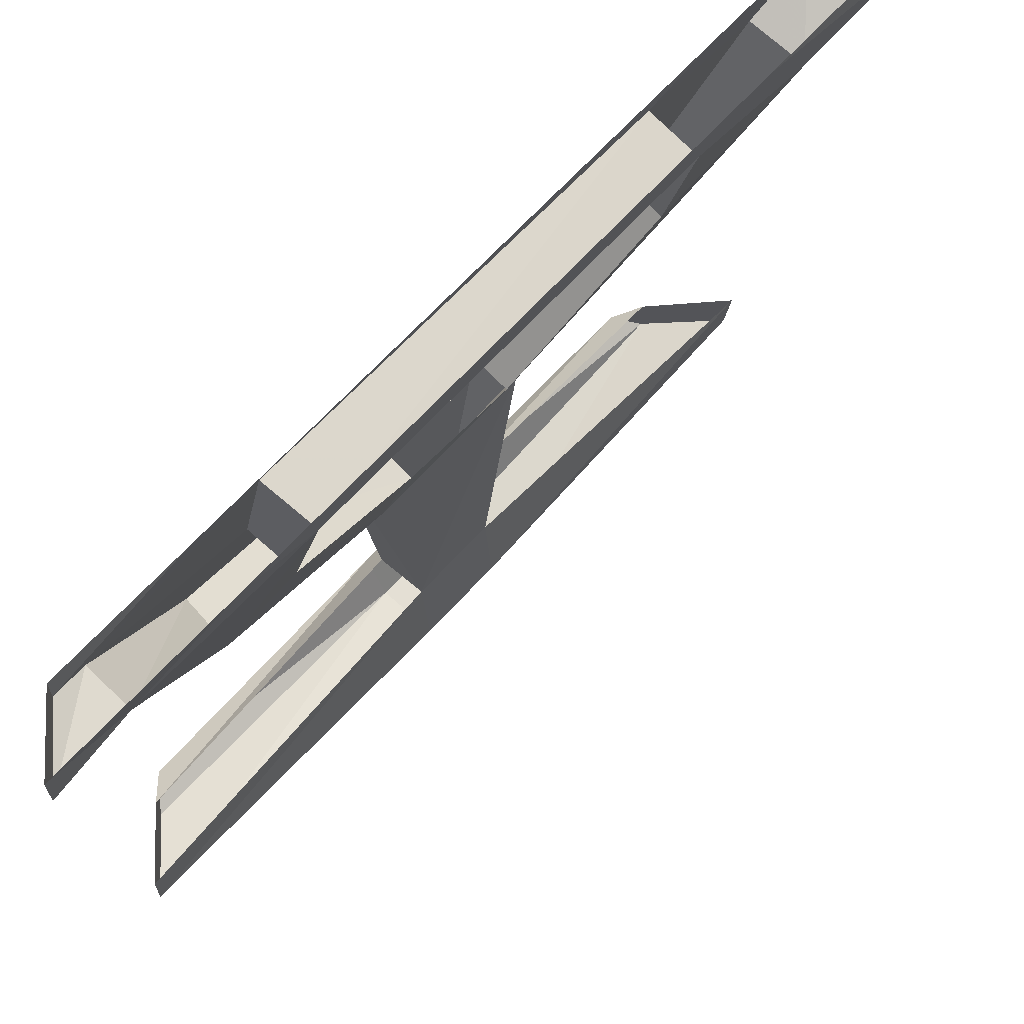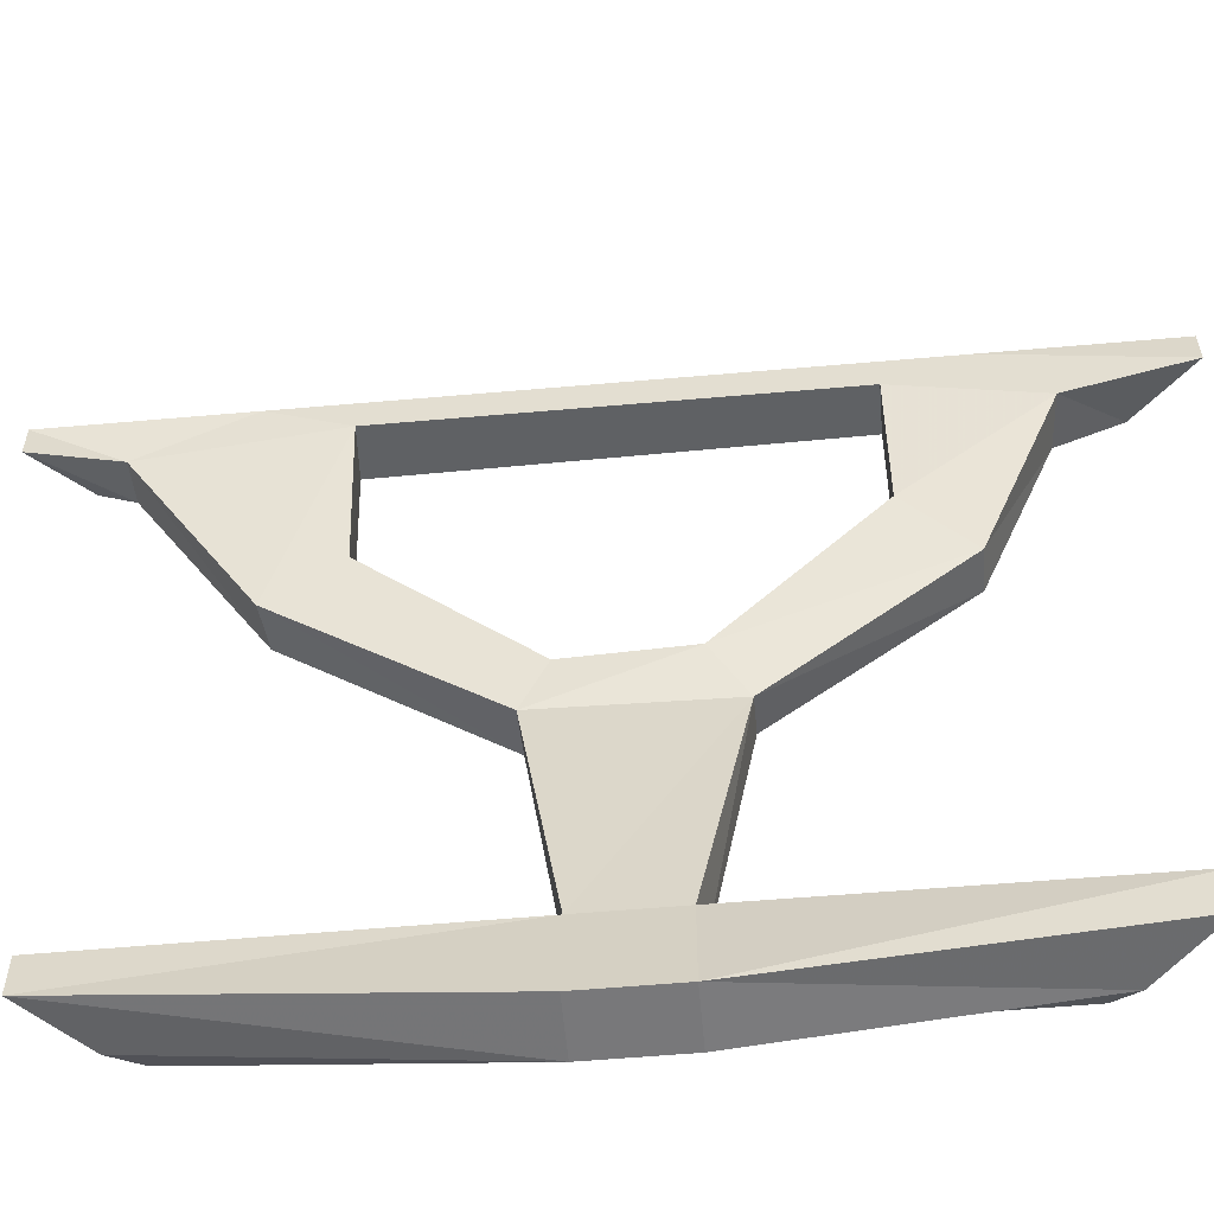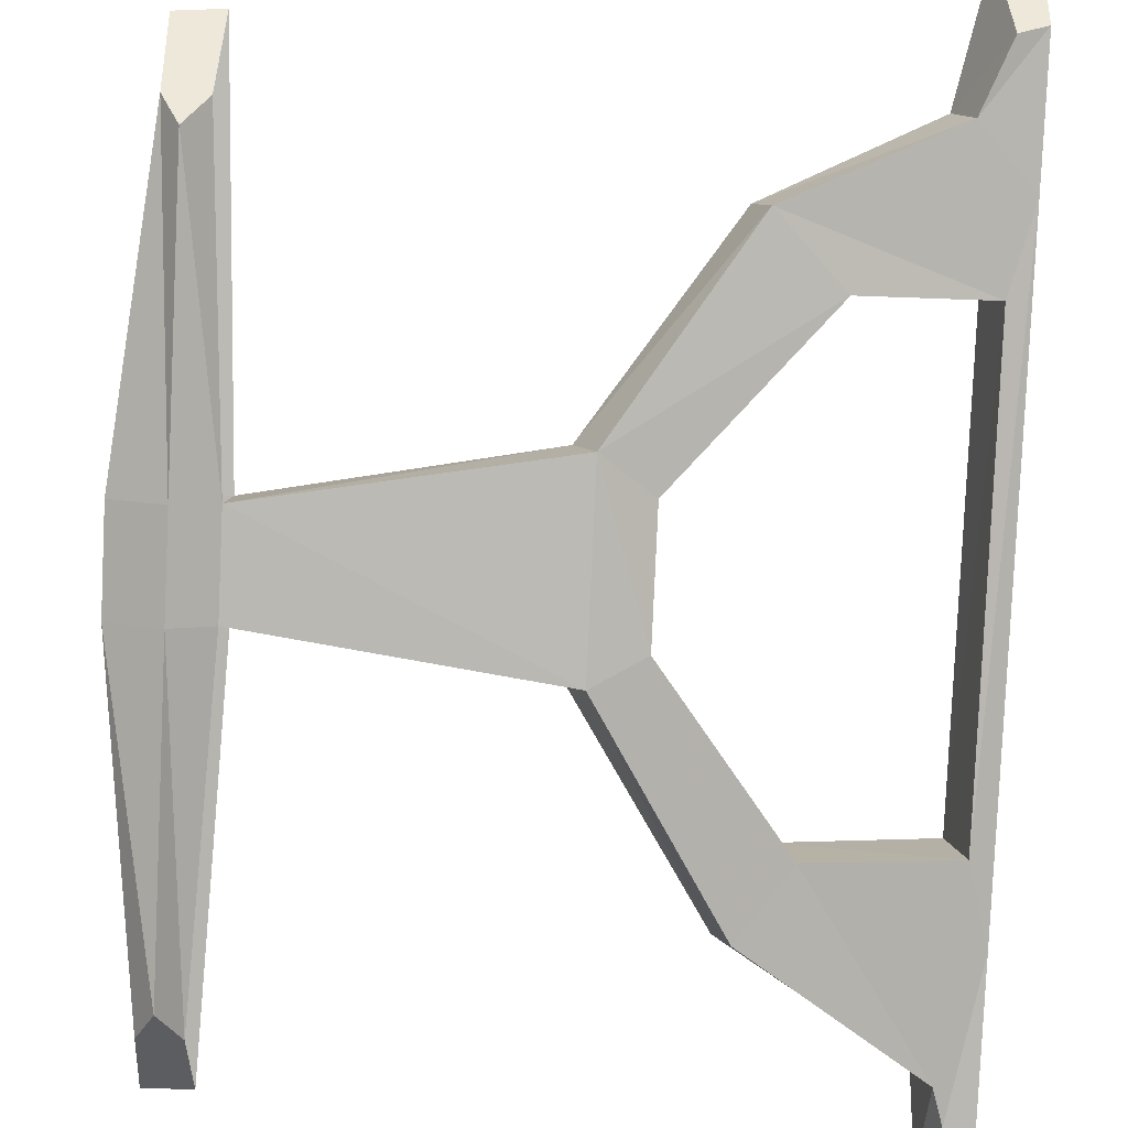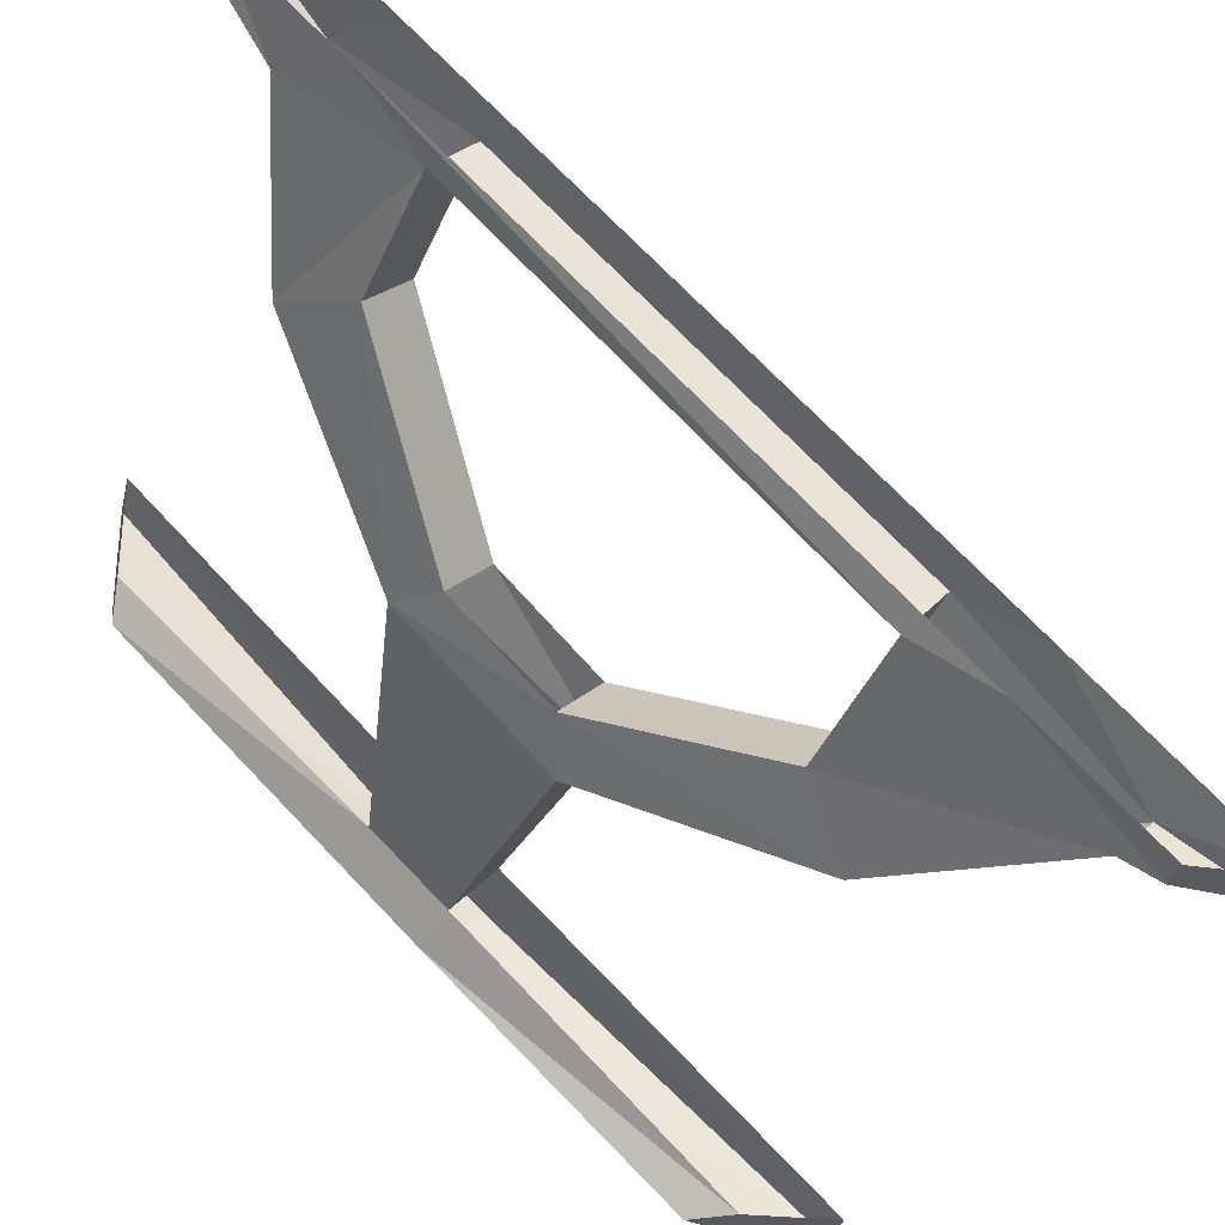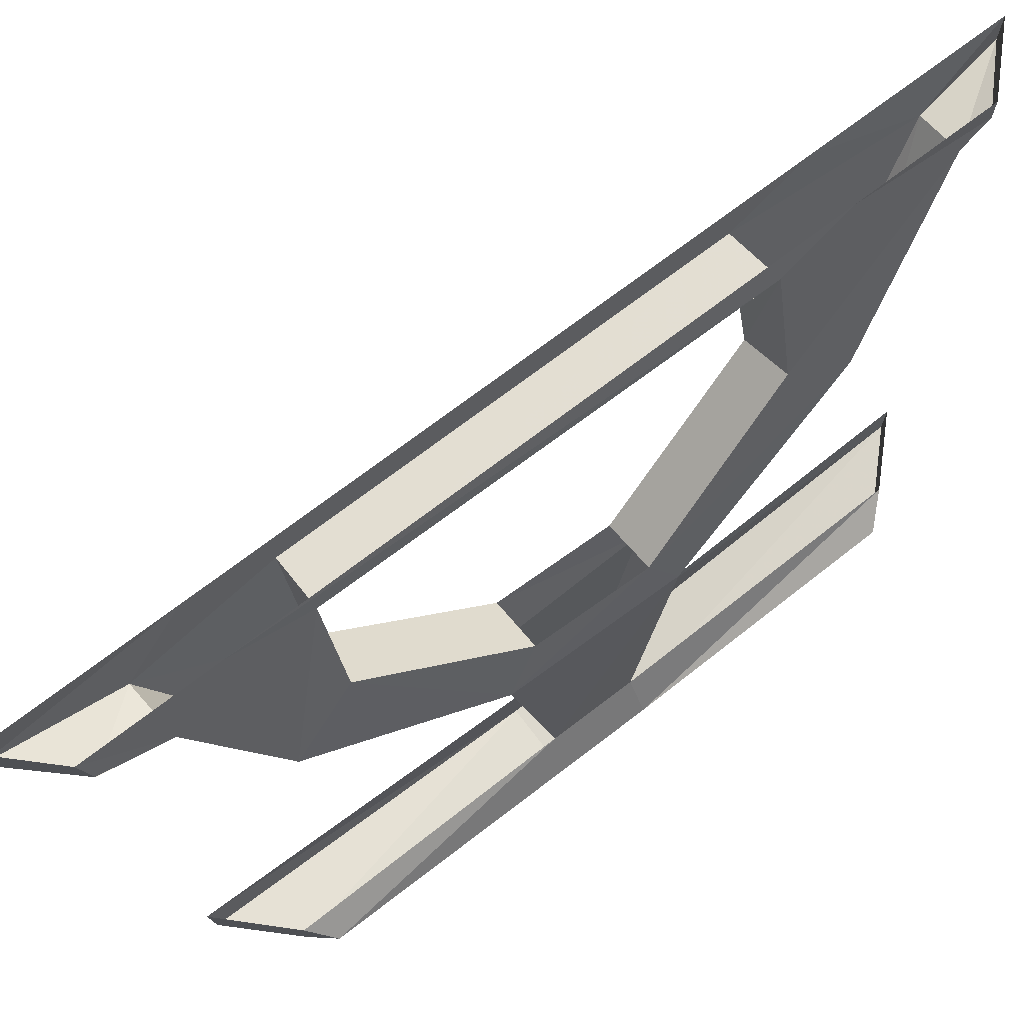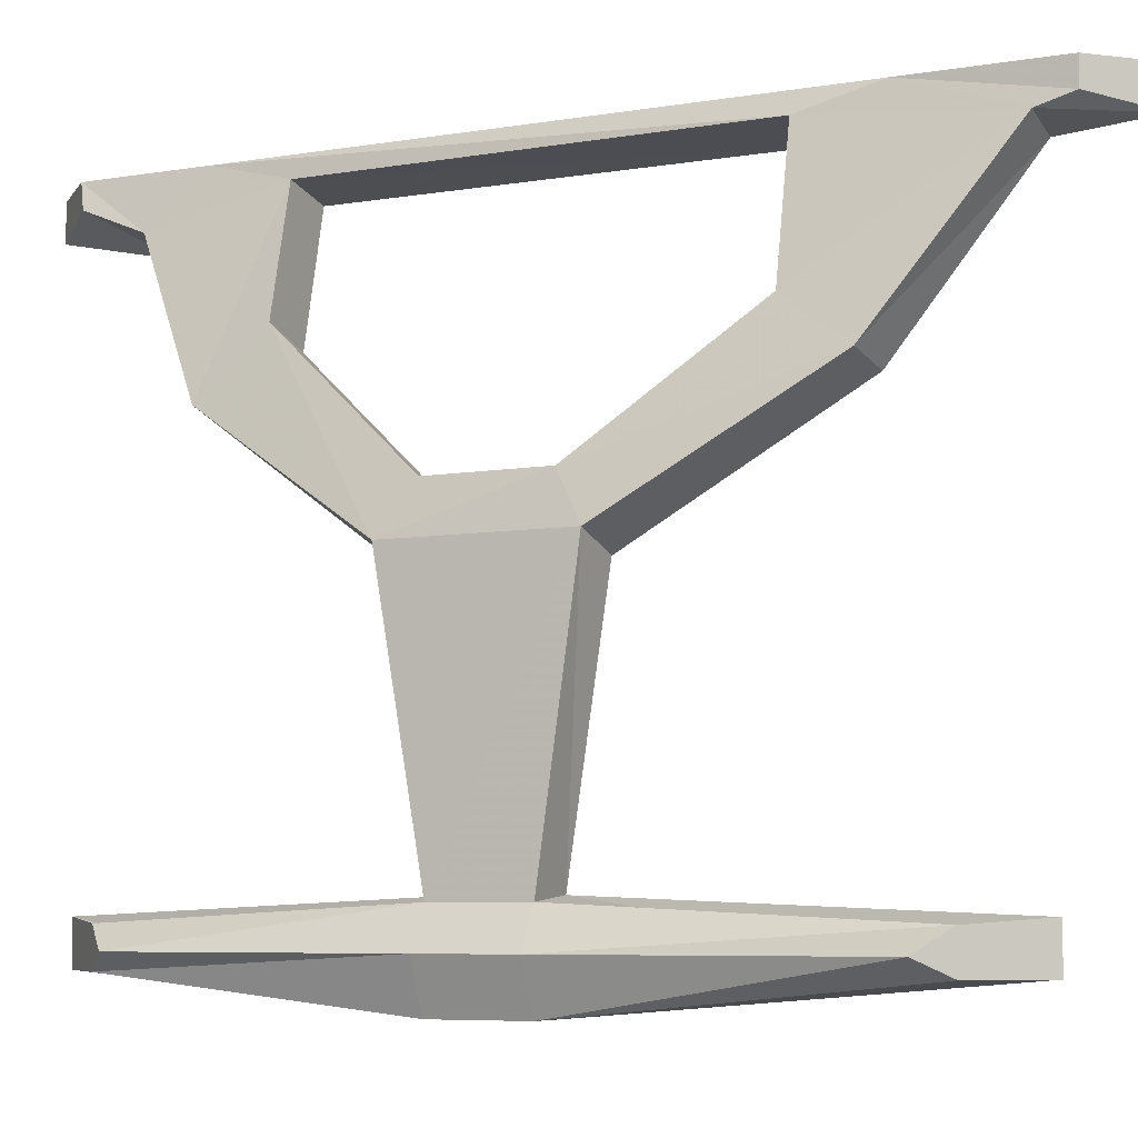
<metadata>
{"format":"obj","ext":"obj","renderer":"f3d","projection":"perspective","resolution":1024,"background":"white","views":[{"elev":66.3,"azim":-92.8,"up":"+Y"},{"elev":-57.6,"azim":-39.8,"up":"+Y"},{"elev":-37.2,"azim":86.2,"up":"+Z"},{"elev":-31.2,"azim":167.1,"up":"+Z"},{"elev":71.8,"azim":97.6,"up":"+Y"},{"elev":-6.7,"azim":160.8,"up":"+Y"}]}
</metadata>
<code>
v 0.5 0 0.3906
v 0.5 0 0.5
v 0.5 -0.05469 0.5
v 0.5 -0.03906 0.375
v 0.4375 -0.07812 0.3047
v 0.3672 0 0.2578
v 0.2891 -0.03125 0.1719
v -0.1562 -0.03125 -0.2812
v -0.2422 0 -0.3516
v -0.3516 -0.05469 -0.4688
v -0.3906 -0.03906 -0.5
v -0.3906 0 -0.5
v -0.5 0 -0.5
v -0.5 -0.05469 -0.5
v -0.3984 -0.07031 -0.4219
v -0.2969 0 -0.2969
v -0.2109 -0.04688 -0.2188
v 0.2344 -0.04688 0.2266
v 0.3125 0 0.3125
v 0.3828 -0.09375 0.3672
v 0.5 -0.9609 0.3438
v 0.5 -0.9609 0.2188
v 0.5 -0.9375 0.1719
v 0.5 -0.9062 0.2188
v 0.5 -0.8984 0.3516
v 0.1328 -1.008 -0.02344
v 0.1953 -1.008 -0.08594
v 0.2188 -0.9375 -0.1094
v 0.1953 -0.8828 -0.08594
v -0.3516 -0.8984 -0.5
v -0.2344 -0.9062 -0.5
v -0.1797 -0.9375 -0.5
v -0.2344 -0.9609 -0.5
v -0.3516 -0.9609 -0.5
v 0.04688 -0.875 -0.125
v 0.03906 -1.008 -0.1172
v 0.1406 -0.875 -0.03125
v 0.1953 -0.5078 0.01562
v 0.007812 -0.5078 -0.1641
v 0.0625 -0.4844 -0.2188
v 0.1016 -0.8828 -0.1797
v 0.125 -0.9375 -0.2031
v 0.1016 -1.008 -0.1797
v -0.1797 -0.3047 -0.3906
v -0.2344 -0.3203 -0.3438
v -0.1719 -0.2578 -0.2578
v 0.3203 -0.2109 0.1406
v 0.2656 -0.2344 0.1953
v 0.3516 -0.3203 0.2422
v 0.1406 -0.4375 0
v 0.02344 -0.4375 -0.125
v 0.1953 -0.4141 -0.05469
v 0.2422 -0.4844 -0.03125
v 0.07812 -0.4141 -0.1797
v -0.125 -0.2344 -0.3125
v 0.3984 -0.3047 0.1953
f 1 2 3
f 1 3 4
f 1 4 5
f 1 5 6
f 6 5 7
f 6 7 8
f 6 8 9
f 9 8 10
f 9 10 11
f 9 11 12
f 12 11 13
f 13 11 14
f 13 14 15
f 13 15 16
f 16 15 17
f 16 17 18
f 16 18 19
f 19 18 20
f 19 20 3
f 19 3 2
f 21 22 23
f 21 23 24
f 21 24 25
f 30 31 32
f 30 32 33
f 30 33 34
f 35 37 38
f 35 38 39
f 35 39 40
f 35 40 41
f 41 40 29
f 14 11 10
f 14 10 15
f 15 10 44
f 15 44 45
f 15 45 17
f 17 45 46
f 17 46 8
f 17 8 7
f 17 7 18
f 18 7 47
f 18 47 48
f 18 48 20
f 20 48 49
f 20 49 5
f 20 5 4
f 20 4 3
f 50 51 39
f 50 39 38
f 50 38 49
f 50 49 48
f 50 48 52
f 52 48 47
f 52 47 53
f 52 53 54
f 54 53 40
f 54 40 44
f 54 44 55
f 54 55 51
f 51 55 46
f 51 46 39
f 39 46 45
f 39 45 40
f 40 45 44
f 56 47 7
f 56 7 5
f 56 5 49
f 56 49 38
f 56 38 53
f 56 53 47
f 10 8 55
f 10 55 44
f 8 46 55
f 40 53 29
f 29 53 38
f 29 38 37
f 21 25 26
f 21 26 22
f 22 26 27
f 22 27 28
f 22 28 23
f 23 28 29
f 23 29 24
f 30 34 35
f 35 34 36
f 35 36 37
f 41 29 28
f 41 28 42
f 41 42 31
f 31 42 32
f 32 42 43
f 32 43 33
f 33 43 34
f 34 43 36
f 36 43 27
f 36 27 26
f 36 26 37
f 37 26 25
f 42 28 27
f 42 27 43

</code>
